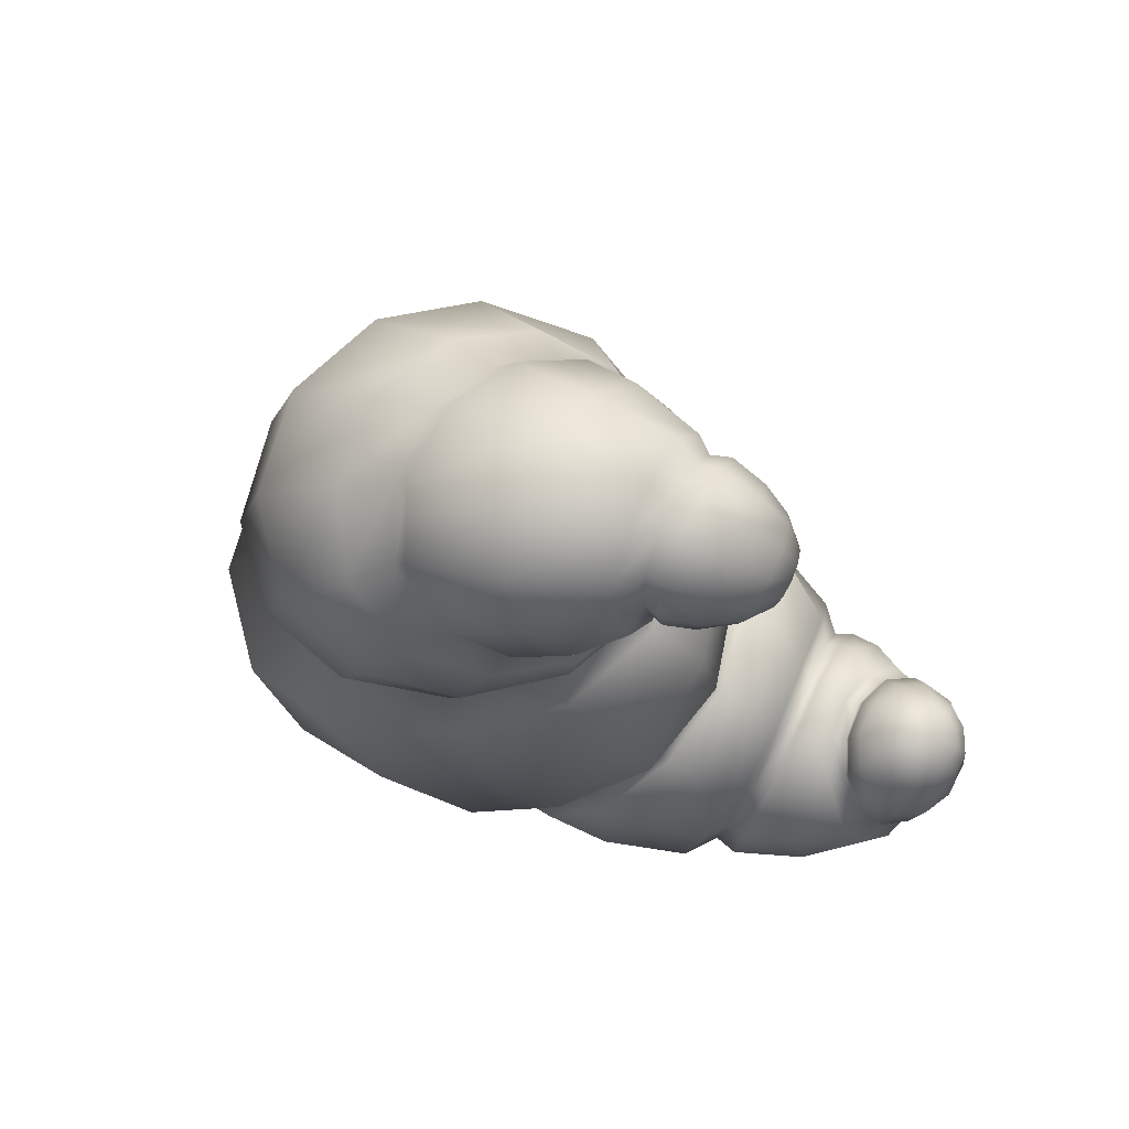
<metadata>
{"format":"obj","ext":"obj","renderer":"f3d","projection":"perspective","resolution":1024,"background":"white","views":[{"elev":-24.3,"azim":-65.4,"up":"+Z"}]}
</metadata>
<code>
g Croissant
v 0.3453 -0.4224 -0.1751
v 0.3014 -0.4149 -0.1944
v 0.3025 -0.4235 -0.1761
v 0.2693 -0.4021 -0.174
v 0.3432 -0.4074 -0.2051
v 0.2929 -0.4021 -0.2061
v 0.3935 -0.385 -0.2093
v 0.3946 -0.4064 -0.1708
v 0.4439 -0.3486 -0.1965
v 0.4428 -0.3721 -0.1526
v 0.4514 -0.3293 -0.1847
v 0.4503 -0.3507 -0.143
v 0.4835 -0.3079 -0.1933
v 0.4835 -0.3357 -0.1408
v 0.5338 -0.2008 -0.1676
v 0.5359 -0.2393 -0.09905
v 0.5424 -0.09048 -0.1173
v 0.5477 -0.1387 -0.04444
v 0.5188 -0.0605 -0.1055
v 0.5263 -0.1044 -0.03373
v 0.5306 -0.001606 -0.1012
v 0.5402 -0.04872 -0.01017
v 0.4738 0.1333 -0.05836
v 0.4878 0.0862 0.05408
v 0.3603 0.2286 -0.02302
v 0.3635 0.1922 0.09691
v 0.2789 0.2447 -0.01339
v 0.2747 0.2222 0.09263
v 0.2126 0.3389 -0.002677
v 0.204 0.3014 0.143
v 0.0005354 0.3892 0.002677
v 0.0005354 0.3475 0.1526
v -0.204 0.3014 0.143
v -0.2126 0.3389 -0.002677
v -0.2747 0.2222 0.09263
v 0.0005354 0.3518 -0.1387
v 0.204 0.3014 -0.1387
v 0.2704 0.2201 -0.1151
v 0.3293 0.2061 -0.1301
v -0.2789 0.2447 -0.01339
v -0.3635 0.1922 0.09691
v -0.204 0.3014 -0.1387
v 0.0005354 0.235 -0.219
v 0.1826 0.1997 -0.2168
v -0.3603 0.2286 -0.02302
v -0.4878 0.0862 0.05408
v -0.2704 0.2201 -0.1151
v -0.1826 0.1997 -0.2168
v -0.4738 0.1333 -0.05836
v -0.5402 -0.04872 -0.01017
v -0.3293 0.2061 -0.1301
v -0.5306 -0.001606 -0.1012
v -0.5263 -0.1044 -0.03373
v 0.2468 0.1569 -0.1858
v 0.0005354 0.08192 -0.2393
v -0.2468 0.1569 -0.1858
v -0.4203 0.1301 -0.1622
v -0.5188 -0.0605 -0.1055
v -0.5477 -0.1387 -0.04444
v 0.1537 0.06157 -0.2372
v -0.1537 0.06157 -0.2372
v -0.2779 0.1312 -0.2029
v -0.4792 0.01231 -0.1879
v -0.5424 -0.09048 -0.1173
v -0.5359 -0.2393 -0.09905
v 0.0005354 -0.09263 -0.219
v -0.2061 0.0423 -0.2008
v -0.3411 0.07763 -0.2275
v -0.4771 -0.0423 -0.1761
v -0.5338 -0.2008 -0.1676
v -0.4835 -0.3357 -0.1408
v -0.1237 -0.07871 -0.2168
v -0.219 0.02409 -0.2243
v -0.401 -0.01339 -0.2393
v -0.4995 -0.06693 -0.1901
v -0.4835 -0.3079 -0.1933
v -0.4503 -0.3507 -0.143
v -0.1665 -0.07335 -0.1836
v -0.2575 -0.009102 -0.2425
v -0.4107 -0.05729 -0.2201
v -0.4942 -0.1751 -0.2275
v -0.4514 -0.3293 -0.1847
v -0.4428 -0.3721 -0.1526
v -0.1676 -0.08513 -0.1933
v -0.3164 -0.07335 -0.249
v -0.4289 -0.07442 -0.2372
v -0.4546 -0.2822 -0.234
v -0.4439 -0.3486 -0.1965
v -0.3946 -0.4064 -0.1708
v -0.1954 -0.113 -0.2093
v -0.3389 -0.1012 -0.2297
v -0.4289 -0.1708 -0.2565
v -0.4299 -0.3046 -0.2168
v -0.3935 -0.385 -0.2093
v -0.3453 -0.4224 -0.1751
v -0.25 -0.1505 -0.219
v -0.3507 -0.1151 -0.2458
v -0.4042 -0.2586 -0.2522
v -0.4203 -0.3207 -0.2286
v -0.28 -0.1601 -0.204
v -0.355 -0.1879 -0.2586
v -0.3914 -0.2854 -0.2308
v -0.2854 -0.1719 -0.2168
v -0.3464 -0.2522 -0.2425
v -0.2918 -0.219 -0.219
v -0.2179 -0.2136 -0.1537
v -0.1633 -0.1954 -0.1344
v -0.2511 -0.2126 -0.1483
v -0.25 -0.2254 -0.1579
v -0.1397 -0.1697 -0.1215
v -0.1376 -0.1526 -0.1183
v -0.1023 -0.1772 -0.1322
v 0.0005354 -0.2008 -0.1355
v -0.2565 -0.2511 -0.1569
v -0.2972 -0.2565 -0.2083
v -0.2682 -0.2715 -0.1579
v 0.1237 -0.07871 -0.2168
v 0.1023 -0.1772 -0.1322
v -0.3057 -0.2747 -0.1944
v -0.2832 -0.2854 -0.1547
v -0.3453 -0.2747 -0.2222
v 0.1665 -0.07335 -0.1836
v 0.1376 -0.1526 -0.1183
v 0.2061 0.0423 -0.2008
v -0.2929 -0.2822 -0.2018
v -0.2682 -0.2929 -0.159
v -0.3807 -0.2972 -0.2425
v -0.3336 -0.2832 -0.2318
v 0.1676 -0.08513 -0.1933
v 0.1397 -0.1697 -0.1215
v 0.2779 0.1312 -0.2029
v 0.219 0.02409 -0.2243
v -0.3743 -0.3571 -0.2361
v -0.3411 -0.3293 -0.2436
v 0.1954 -0.113 -0.2093
v 0.1633 -0.1954 -0.1344
v 0.4203 0.1301 -0.1622
v 0.3411 0.07763 -0.2275
v 0.2575 -0.009102 -0.2425
v 0.4792 0.01231 -0.1879
v 0.25 -0.1505 -0.219
v 0.2179 -0.2136 -0.1537
v 0.401 -0.01339 -0.2393
v 0.4771 -0.0423 -0.1761
v 0.3164 -0.07335 -0.249
v 0.28 -0.1601 -0.204
v 0.2511 -0.2126 -0.1483
v 0.4107 -0.05729 -0.2201
v 0.4995 -0.06693 -0.1901
v 0.3389 -0.1012 -0.2297
v 0.2854 -0.1719 -0.2168
v 0.25 -0.2254 -0.1579
v 0.4289 -0.07442 -0.2372
v 0.4942 -0.1751 -0.2275
v 0.3507 -0.1151 -0.2458
v 0.2918 -0.219 -0.219
v 0.2565 -0.2511 -0.1569
v 0.4289 -0.1708 -0.2565
v 0.4546 -0.2822 -0.234
v 0.355 -0.1879 -0.2586
v 0.2972 -0.2565 -0.2083
v 0.2682 -0.2715 -0.1579
v 0.4042 -0.2586 -0.2522
v 0.4299 -0.3046 -0.2168
v 0.3464 -0.2522 -0.2425
v 0.3057 -0.2747 -0.1944
v 0.2832 -0.2854 -0.1547
v 0.3914 -0.2854 -0.2308
v 0.4203 -0.3207 -0.2286
v 0.3453 -0.2747 -0.2222
v 0.2929 -0.2822 -0.2018
v 0.2682 -0.2929 -0.159
v 0.3807 -0.2972 -0.2425
v 0.3743 -0.3571 -0.2361
v 0.3336 -0.2832 -0.2318
v 0.2736 -0.3036 -0.1997
v 0.2554 -0.3121 -0.1601
v 0.3411 -0.3293 -0.2436
v 0.3293 -0.386 -0.2254
v 0.3046 -0.31 -0.2308
v 0.2586 -0.3378 -0.1976
v 0.2468 -0.3421 -0.1665
v 0.2479 -0.3721 -0.1697
v 0.3057 -0.3635 -0.2308
v 0.28 -0.3871 -0.2093
v 0.28 -0.3464 -0.2211
v 0.2661 -0.3753 -0.2029
v 0.2543 -0.37 -0.1879
v 0.2468 -0.3421 -0.1665
v 0.249 -0.3796 -0.1526
v 0.2479 -0.3721 -0.1697
v 0.2693 -0.4021 -0.174
v 0.2479 -0.356 -0.1365
v 0.2565 -0.3935 -0.1408
v 0.2575 -0.3314 -0.1215
v 0.2554 -0.3121 -0.1601
v 0.2682 -0.3143 -0.114
v 0.2682 -0.2929 -0.159
v 0.2822 -0.3036 -0.1119
v 0.2832 -0.2854 -0.1547
v 0.2693 -0.2929 -0.1055
v 0.2682 -0.2715 -0.1579
v 0.2597 -0.2789 -0.0862
v 0.2565 -0.2511 -0.1569
v 0.2565 -0.2607 -0.08299
v 0.25 -0.2254 -0.1579
v 0.2586 -0.2458 -0.07656
v 0.2511 -0.2126 -0.1483
v 0.2275 -0.25 -0.06478
v 0.2179 -0.2136 -0.1537
v 0.1729 -0.2308 -0.03373
v 0.1633 -0.1954 -0.1344
v 0.1397 -0.2018 -0.01339
v 0.1397 -0.1697 -0.1215
v 0.1269 -0.1804 -0.01124
v 0.1376 -0.1526 -0.1183
v 0.09477 -0.2104 0.0005355
v 0.1023 -0.1772 -0.1322
v 0.0005354 -0.2297 0.004819
v 0.0005354 -0.2008 -0.1355
v -0.1023 -0.1772 -0.1322
v -0.09477 -0.2104 0.0005355
v -0.1376 -0.1526 -0.1183
v 0.0005354 -0.1944 0.1558
v 0.1023 -0.1783 0.143
v 0.1408 -0.1547 0.1065
v 0.1697 -0.1901 0.1076
v -0.1269 -0.1804 -0.01124
v -0.1397 -0.1697 -0.1215
v -0.1023 -0.1783 0.143
v 0.0005354 -0.07763 0.2672
v 0.1237 -0.07656 0.249
v -0.1397 -0.2018 -0.01339
v -0.1633 -0.1954 -0.1344
v -0.1408 -0.1547 0.1065
v -0.1237 -0.07656 0.249
v -0.1729 -0.2308 -0.03373
v -0.2179 -0.2136 -0.1537
v -0.1697 -0.1901 0.1076
v -0.2275 -0.25 -0.06478
v -0.2511 -0.2126 -0.1483
v 0.1665 -0.07121 0.1879
v 0.0005354 0.08192 0.3068
v -0.1665 -0.07121 0.1879
v -0.2201 -0.2372 0.07871
v -0.2586 -0.2458 -0.07656
v -0.25 -0.2254 -0.1579
v 0.1537 0.06157 0.2886
v -0.1537 0.06157 0.2886
v -0.2201 -0.129 0.2008
v -0.2779 -0.2629 0.01446
v -0.2565 -0.2607 -0.08299
v -0.2565 -0.2511 -0.1569
v 0.0005354 0.235 0.2715
v -0.2061 0.0423 0.2222
v -0.3057 -0.1933 0.1472
v -0.3014 -0.2597 -0.01231
v -0.2597 -0.2789 -0.0862
v -0.2682 -0.2715 -0.1579
v -0.1826 0.1997 0.249
v -0.2875 -0.001606 0.2201
v -0.3571 -0.2436 0.07014
v -0.3004 -0.2789 -0.0166
v -0.2693 -0.2929 -0.1055
v -0.2832 -0.2854 -0.1547
v -0.2458 0.1408 0.1826
v -0.3935 -0.09584 0.1729
v -0.3668 -0.2522 0.02838
v -0.2993 -0.3004 -0.02838
v -0.2822 -0.3036 -0.1119
v -0.2682 -0.2929 -0.159
v -0.3368 0.1087 0.1858
v -0.4396 -0.1911 0.08727
v -0.37 -0.2768 0.02409
v -0.2982 -0.3175 -0.06371
v -0.2682 -0.3143 -0.114
v -0.2554 -0.3121 -0.1601
v -0.4578 0.002677 0.1387
v -0.4385 -0.2179 0.04016
v -0.3646 -0.31 0.0005355
v -0.3036 -0.3271 -0.07871
v -0.2575 -0.3314 -0.1215
v -0.2468 -0.3421 -0.1665
v -0.507 -0.1183 0.05836
v -0.4481 -0.25 0.03373
v -0.3453 -0.3432 -0.04658
v -0.2907 -0.3411 -0.07978
v -0.4963 -0.1633 0.01874
v -0.4385 -0.3036 -0.003748
v -0.3421 -0.3486 -0.06478
v -0.5124 -0.1986 0.01017
v -0.4021 -0.356 -0.05622
v -0.5006 -0.2779 -0.04016
v -0.5402 -0.04872 -0.01017
v -0.4878 0.0862 0.05408
v -0.5263 -0.1044 -0.03373
v -0.5477 -0.1387 -0.04444
v -0.3635 0.1922 0.09691
v -0.2747 0.2222 0.09263
v -0.204 0.3014 0.143
v 0.0005354 0.3475 0.1526
v -0.5359 -0.2393 -0.09905
v -0.4535 -0.3528 -0.08513
v -0.4835 -0.3357 -0.1408
v 0.1826 0.1997 0.249
v 0.204 0.3014 0.143
v -0.4267 -0.3625 -0.1033
v -0.4503 -0.3507 -0.143
v -0.3871 -0.3614 -0.07442
v 0.2458 0.1408 0.1826
v 0.2747 0.2222 0.09263
v 0.2061 0.0423 0.2222
v -0.4182 -0.385 -0.1098
v -0.4428 -0.3721 -0.1526
v -0.3303 -0.3668 -0.06693
v -0.3775 -0.3828 -0.07763
v 0.3368 0.1087 0.1858
v 0.3635 0.1922 0.09691
v 0.2875 -0.001606 0.2201
v 0.2201 -0.129 0.2008
v -0.2768 -0.3593 -0.09477
v -0.3089 -0.3871 -0.0862
v 0.4578 0.002677 0.1387
v 0.4878 0.0862 0.05408
v 0.3935 -0.09584 0.1729
v 0.3057 -0.1933 0.1472
v 0.2201 -0.2372 0.07871
v 0.2779 -0.2629 0.01446
v 0.507 -0.1183 0.05836
v 0.5402 -0.04872 -0.01017
v 0.4396 -0.1911 0.08727
v 0.3571 -0.2436 0.07014
v 0.3014 -0.2597 -0.01231
v 0.4963 -0.1633 0.01874
v 0.5263 -0.1044 -0.03373
v 0.4385 -0.2179 0.04016
v 0.3668 -0.2522 0.02838
v 0.3004 -0.2789 -0.0166
v 0.5124 -0.1986 0.01017
v 0.5477 -0.1387 -0.04444
v 0.4481 -0.25 0.03373
v 0.37 -0.2768 0.02409
v 0.2993 -0.3004 -0.02838
v 0.5006 -0.2779 -0.04016
v 0.5359 -0.2393 -0.09905
v 0.4385 -0.3036 -0.003748
v 0.3646 -0.31 0.0005355
v 0.2982 -0.3175 -0.06371
v 0.4535 -0.3528 -0.08513
v 0.4835 -0.3357 -0.1408
v 0.4021 -0.356 -0.05622
v 0.3453 -0.3432 -0.04658
v 0.3036 -0.3271 -0.07871
v 0.4267 -0.3625 -0.1033
v 0.4503 -0.3507 -0.143
v 0.3871 -0.3614 -0.07442
v 0.3421 -0.3486 -0.06478
v 0.2907 -0.3411 -0.07978
v 0.4182 -0.385 -0.1098
v 0.4428 -0.3721 -0.1526
v 0.3775 -0.3828 -0.07763
v 0.3303 -0.3668 -0.06693
v 0.2768 -0.3593 -0.09477
v 0.3775 -0.4139 -0.1312
v 0.3946 -0.4064 -0.1708
v 0.3464 -0.4074 -0.1001
v 0.3089 -0.3871 -0.0862
v 0.2629 -0.3775 -0.1162
v 0.3336 -0.4257 -0.144
v 0.3453 -0.4224 -0.1751
v 0.3025 -0.4235 -0.1761
v 0.3121 -0.4182 -0.1205
v 0.2864 -0.4 -0.1098
v 0.2693 -0.4074 -0.1376
v 0.2961 -0.4246 -0.1579
v 0.2843 -0.4192 -0.144
v -0.3046 -0.31 -0.2308
v -0.2736 -0.3036 -0.1997
v -0.2554 -0.3121 -0.1601
v -0.2586 -0.3378 -0.1976
v -0.2468 -0.3421 -0.1665
v -0.2479 -0.3721 -0.1697
v -0.28 -0.3464 -0.2211
v -0.3057 -0.3635 -0.2308
v -0.2543 -0.37 -0.1879
v -0.2693 -0.4021 -0.174
v -0.2661 -0.3753 -0.2029
v -0.3293 -0.386 -0.2254
v -0.28 -0.3871 -0.2093
v -0.3432 -0.4074 -0.2051
v -0.2929 -0.4021 -0.2061
v -0.3014 -0.4149 -0.1944
v -0.3025 -0.4235 -0.1761
v -0.3464 -0.4074 -0.1001
v -0.3775 -0.4139 -0.1312
v -0.3946 -0.4064 -0.1708
v -0.3336 -0.4257 -0.144
v -0.3453 -0.4224 -0.1751
v -0.3025 -0.4235 -0.1761
v -0.3121 -0.4182 -0.1205
v -0.2961 -0.4246 -0.1579
v -0.2693 -0.4021 -0.174
v -0.2864 -0.4 -0.1098
v -0.2843 -0.4192 -0.144
v -0.2629 -0.3775 -0.1162
v -0.2693 -0.4074 -0.1376
v -0.2479 -0.356 -0.1365
v -0.2565 -0.3935 -0.1408
v -0.249 -0.3796 -0.1526
v -0.2479 -0.3721 -0.1697
g Croissant_0
f 3 2 1
f 3 4 2
f 2 5 1
f 4 6 2
f 2 6 5
f 1 5 7
f 8 1 7
f 8 7 9
f 10 8 9
f 10 9 11
f 12 10 11
f 12 11 13
f 14 12 13
f 14 13 15
f 16 14 15
f 16 15 17
f 18 16 17
f 18 17 19
f 20 18 19
f 20 19 21
f 22 20 21
f 22 21 23
f 24 22 23
f 24 23 25
f 26 24 25
f 26 25 27
f 28 26 27
f 28 27 29
f 30 28 29
f 29 31 30
f 31 32 30
f 33 32 31
f 34 33 31
f 35 33 34
f 36 31 29
f 34 31 36
f 29 27 37
f 37 36 29
f 27 25 38
f 27 38 37
f 25 23 39
f 25 39 38
f 40 35 34
f 41 35 40
f 42 34 36
f 40 34 42
f 43 36 37
f 42 36 43
f 37 38 44
f 44 43 37
f 45 41 40
f 46 41 45
f 47 40 42
f 45 40 47
f 48 42 43
f 47 42 48
f 49 46 45
f 50 46 49
f 51 45 47
f 49 45 51
f 52 50 49
f 53 50 52
f 38 54 44
f 38 39 54
f 55 43 44
f 48 43 55
f 56 47 48
f 51 47 56
f 57 49 51
f 52 49 57
f 58 53 52
f 59 53 58
f 44 54 60
f 60 55 44
f 61 48 55
f 56 48 61
f 62 51 56
f 57 51 62
f 63 52 57
f 58 52 63
f 64 59 58
f 65 59 64
f 66 55 60
f 61 55 66
f 67 56 61
f 62 56 67
f 68 57 62
f 63 57 68
f 69 58 63
f 64 58 69
f 70 65 64
f 71 65 70
f 72 61 66
f 67 61 72
f 73 62 67
f 68 62 73
f 74 63 68
f 69 63 74
f 75 64 69
f 70 64 75
f 76 71 70
f 77 71 76
f 78 67 72
f 73 67 78
f 79 68 73
f 74 68 79
f 80 69 74
f 75 69 80
f 81 70 75
f 76 70 81
f 82 77 76
f 83 77 82
f 84 73 78
f 79 73 84
f 85 74 79
f 80 74 85
f 86 75 80
f 81 75 86
f 87 76 81
f 82 76 87
f 88 83 82
f 89 83 88
f 90 79 84
f 85 79 90
f 91 80 85
f 86 80 91
f 92 81 86
f 87 81 92
f 93 82 87
f 88 82 93
f 94 89 88
f 95 89 94
f 96 85 90
f 91 85 96
f 97 86 91
f 92 86 97
f 98 87 92
f 93 87 98
f 99 88 93
f 94 88 99
f 100 91 96
f 97 91 100
f 101 92 97
f 98 92 101
f 102 93 98
f 99 93 102
f 103 97 100
f 101 97 103
f 104 98 101
f 102 98 104
f 105 101 103
f 104 101 105
f 100 96 106
f 106 96 107
f 108 100 106
f 103 100 108
f 96 90 107
f 109 103 108
f 105 103 109
f 107 90 110
f 90 84 110
f 110 84 111
f 84 78 111
f 111 78 112
f 78 72 112
f 112 72 113
f 114 105 109
f 72 66 113
f 115 105 114
f 116 115 114
f 115 104 105
f 113 66 117
f 118 113 117
f 117 66 60
f 119 115 116
f 120 119 116
f 121 104 115
f 119 121 115
f 121 102 104
f 117 122 118
f 122 123 118
f 60 124 117
f 124 122 117
f 54 124 60
f 125 119 120
f 126 125 120
f 127 102 121
f 127 99 102
f 128 121 119
f 125 128 119
f 128 127 121
f 122 129 123
f 129 130 123
f 54 131 124
f 39 131 54
f 124 132 122
f 132 129 122
f 131 132 124
f 133 99 127
f 133 94 99
f 134 127 128
f 134 133 127
f 129 135 130
f 135 136 130
f 39 137 131
f 23 137 39
f 23 21 137
f 131 138 132
f 137 138 131
f 132 139 129
f 139 135 129
f 138 139 132
f 21 140 137
f 137 140 138
f 21 19 140
f 135 141 136
f 141 142 136
f 138 143 139
f 140 143 138
f 19 144 140
f 140 144 143
f 19 17 144
f 139 145 135
f 143 145 139
f 145 141 135
f 141 146 142
f 146 147 142
f 144 148 143
f 143 148 145
f 17 149 144
f 144 149 148
f 17 15 149
f 145 150 141
f 148 150 145
f 150 146 141
f 146 151 147
f 151 152 147
f 149 153 148
f 148 153 150
f 15 154 149
f 149 154 153
f 15 13 154
f 150 155 146
f 153 155 150
f 155 151 146
f 151 156 152
f 156 157 152
f 154 158 153
f 153 158 155
f 13 159 154
f 154 159 158
f 13 11 159
f 155 160 151
f 158 160 155
f 160 156 151
f 156 161 157
f 161 162 157
f 159 163 158
f 158 163 160
f 11 164 159
f 159 164 163
f 11 9 164
f 160 165 156
f 163 165 160
f 165 161 156
f 161 166 162
f 166 167 162
f 164 168 163
f 163 168 165
f 9 169 164
f 164 169 168
f 9 7 169
f 165 170 161
f 168 170 165
f 170 166 161
f 166 171 167
f 171 172 167
f 169 173 168
f 168 173 170
f 7 174 169
f 169 174 173
f 7 5 174
f 170 175 166
f 173 175 170
f 175 171 166
f 171 176 172
f 176 177 172
f 174 178 173
f 173 178 175
f 5 179 174
f 174 179 178
f 6 179 5
f 175 180 171
f 178 180 175
f 180 176 171
f 176 181 177
f 181 182 177
f 183 182 181
f 179 184 178
f 178 184 180
f 6 185 179
f 185 184 179
f 6 4 185
f 180 186 176
f 184 186 180
f 186 181 176
f 185 187 184
f 187 186 184
f 4 187 185
f 186 187 181
f 188 183 181
f 4 183 188
f 187 188 181
f 187 4 188
f 191 190 189
f 191 192 190
f 190 193 189
f 192 194 190
f 190 194 193
f 189 193 195
f 196 189 195
f 196 195 197
f 198 196 197
f 198 197 199
f 200 198 199
f 200 199 201
f 202 200 201
f 202 201 203
f 204 202 203
f 204 203 205
f 206 204 205
f 206 205 207
f 208 206 207
f 208 207 209
f 210 208 209
f 210 209 211
f 212 210 211
f 212 211 213
f 214 212 213
f 214 213 215
f 216 214 215
f 216 215 217
f 218 216 217
f 217 219 218
f 219 220 218
f 221 220 219
f 222 221 219
f 223 221 222
f 224 219 217
f 222 219 224
f 217 215 225
f 225 224 217
f 215 213 226
f 215 226 225
f 213 211 227
f 213 227 226
f 228 223 222
f 229 223 228
f 230 222 224
f 228 222 230
f 231 224 225
f 230 224 231
f 225 226 232
f 232 231 225
f 233 229 228
f 234 229 233
f 235 228 230
f 233 228 235
f 236 230 231
f 235 230 236
f 237 234 233
f 238 234 237
f 239 233 235
f 237 233 239
f 240 238 237
f 241 238 240
f 226 242 232
f 226 227 242
f 243 231 232
f 236 231 243
f 244 235 236
f 239 235 244
f 245 237 239
f 240 237 245
f 246 241 240
f 247 241 246
f 232 242 248
f 248 243 232
f 249 236 243
f 244 236 249
f 250 239 244
f 245 239 250
f 251 240 245
f 246 240 251
f 252 247 246
f 253 247 252
f 254 243 248
f 249 243 254
f 255 244 249
f 250 244 255
f 256 245 250
f 251 245 256
f 257 246 251
f 252 246 257
f 258 253 252
f 259 253 258
f 260 249 254
f 255 249 260
f 261 250 255
f 256 250 261
f 262 251 256
f 257 251 262
f 263 252 257
f 258 252 263
f 264 259 258
f 265 259 264
f 266 255 260
f 261 255 266
f 267 256 261
f 262 256 267
f 268 257 262
f 263 257 268
f 269 258 263
f 264 258 269
f 270 265 264
f 271 265 270
f 272 261 266
f 267 261 272
f 273 262 267
f 268 262 273
f 274 263 268
f 269 263 274
f 275 264 269
f 270 264 275
f 276 271 270
f 277 271 276
f 278 267 272
f 273 267 278
f 279 268 273
f 274 268 279
f 280 269 274
f 275 269 280
f 281 270 275
f 276 270 281
f 282 277 276
f 283 277 282
f 284 273 278
f 279 273 284
f 285 274 279
f 280 274 285
f 286 275 280
f 281 275 286
f 287 276 281
f 282 276 287
f 288 279 284
f 285 279 288
f 289 280 285
f 286 280 289
f 290 281 286
f 287 281 290
f 291 285 288
f 289 285 291
f 292 286 289
f 290 286 292
f 293 289 291
f 292 289 293
f 288 284 294
f 294 284 295
f 296 288 294
f 291 288 296
f 284 278 295
f 297 291 296
f 293 291 297
f 295 278 298
f 278 272 298
f 298 272 299
f 272 266 299
f 299 266 300
f 266 260 300
f 300 260 301
f 302 293 297
f 260 254 301
f 303 293 302
f 304 303 302
f 303 292 293
f 301 254 305
f 306 301 305
f 305 254 248
f 307 303 304
f 308 307 304
f 309 292 303
f 307 309 303
f 309 290 292
f 305 310 306
f 310 311 306
f 248 312 305
f 312 310 305
f 242 312 248
f 313 307 308
f 314 313 308
f 315 290 309
f 315 287 290
f 316 309 307
f 313 316 307
f 316 315 309
f 310 317 311
f 317 318 311
f 312 319 310
f 319 317 310
f 242 320 312
f 320 319 312
f 227 320 242
f 321 287 315
f 321 282 287
f 322 315 316
f 322 321 315
f 317 323 318
f 323 324 318
f 319 325 317
f 325 323 317
f 320 326 319
f 326 325 319
f 227 327 320
f 327 326 320
f 211 327 227
f 211 209 327
f 209 328 327
f 327 328 326
f 209 207 328
f 323 329 324
f 329 330 324
f 325 331 323
f 331 329 323
f 326 332 325
f 328 332 326
f 332 331 325
f 207 333 328
f 328 333 332
f 207 205 333
f 329 334 330
f 334 335 330
f 331 336 329
f 336 334 329
f 332 337 331
f 333 337 332
f 337 336 331
f 205 338 333
f 333 338 337
f 205 203 338
f 334 339 335
f 339 340 335
f 336 341 334
f 341 339 334
f 337 342 336
f 338 342 337
f 342 341 336
f 203 343 338
f 338 343 342
f 203 201 343
f 339 344 340
f 344 345 340
f 341 346 339
f 346 344 339
f 342 347 341
f 343 347 342
f 347 346 341
f 201 348 343
f 343 348 347
f 201 199 348
f 344 349 345
f 349 350 345
f 346 351 344
f 351 349 344
f 347 352 346
f 348 352 347
f 352 351 346
f 199 353 348
f 348 353 352
f 199 197 353
f 349 354 350
f 354 355 350
f 351 356 349
f 356 354 349
f 352 357 351
f 353 357 352
f 357 356 351
f 197 358 353
f 353 358 357
f 197 195 358
f 354 359 355
f 359 360 355
f 356 361 354
f 361 359 354
f 357 362 356
f 358 362 357
f 362 361 356
f 195 363 358
f 358 363 362
f 195 193 363
f 359 364 360
f 364 365 360
f 361 366 359
f 366 364 359
f 362 367 361
f 363 367 362
f 367 366 361
f 193 368 363
f 363 368 367
f 194 368 193
f 364 369 365
f 369 370 365
f 371 370 369
f 366 372 364
f 372 369 364
f 367 373 366
f 368 373 367
f 373 372 366
f 194 374 368
f 374 373 368
f 194 192 374
f 375 371 369
f 375 369 372
f 192 371 375
f 376 372 373
f 374 376 373
f 376 375 372
f 376 192 375
f 192 376 374
f 377 134 128
f 377 128 125
f 378 377 125
f 378 125 126
f 379 378 126
f 380 378 379
f 381 380 379
f 380 381 382
f 383 377 378
f 380 383 378
f 384 134 377
f 383 384 377
f 385 380 382
f 382 386 385
f 387 383 380
f 385 387 380
f 384 383 387
f 386 387 385
f 384 388 134
f 388 133 134
f 389 384 387
f 387 386 389
f 388 384 389
f 388 390 133
f 390 94 133
f 390 95 94
f 391 388 389
f 386 391 389
f 390 388 391
f 95 390 392
f 392 390 391
f 391 386 392
f 393 95 392
f 386 393 392
f 394 316 313
f 394 322 316
f 395 394 313
f 395 313 314
f 396 395 314
f 397 395 396
f 398 397 396
f 397 398 399
f 400 394 395
f 397 400 395
f 401 397 399
f 400 397 401
f 399 402 401
f 403 322 394
f 400 403 394
f 404 400 401
f 402 404 401
f 403 400 404
f 403 405 322
f 405 321 322
f 406 403 404
f 404 402 406
f 405 403 406
f 405 407 321
f 407 282 321
f 407 283 282
f 408 405 406
f 402 408 406
f 407 405 408
f 283 407 409
f 409 407 408
f 408 402 409
f 410 283 409
f 402 410 409

</code>
